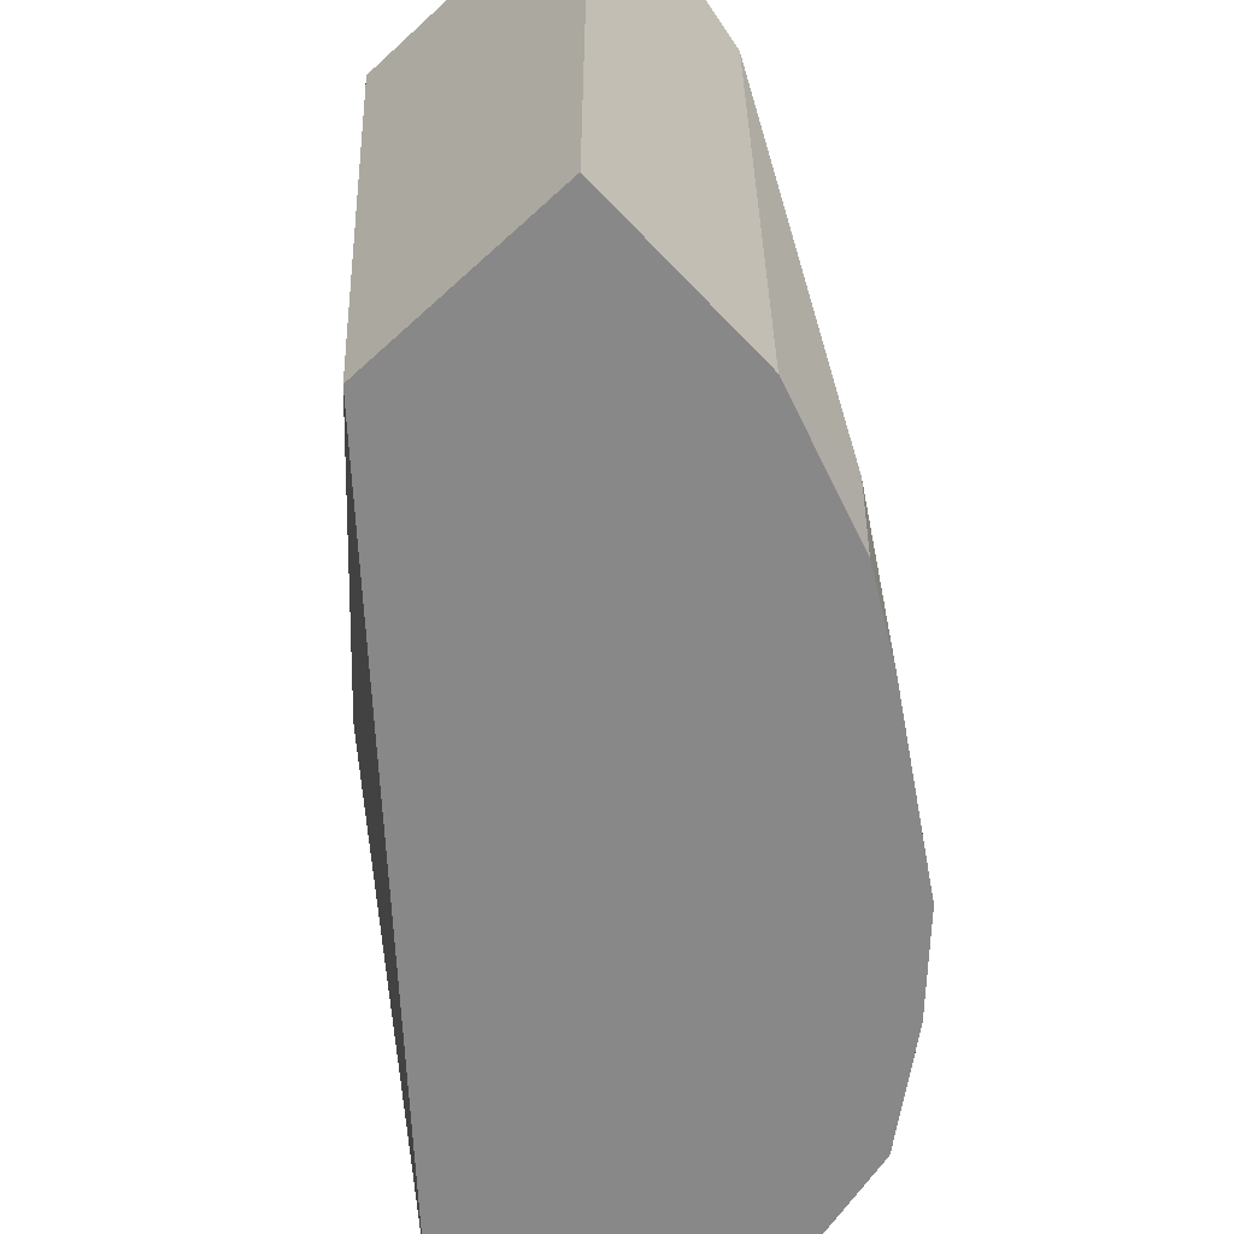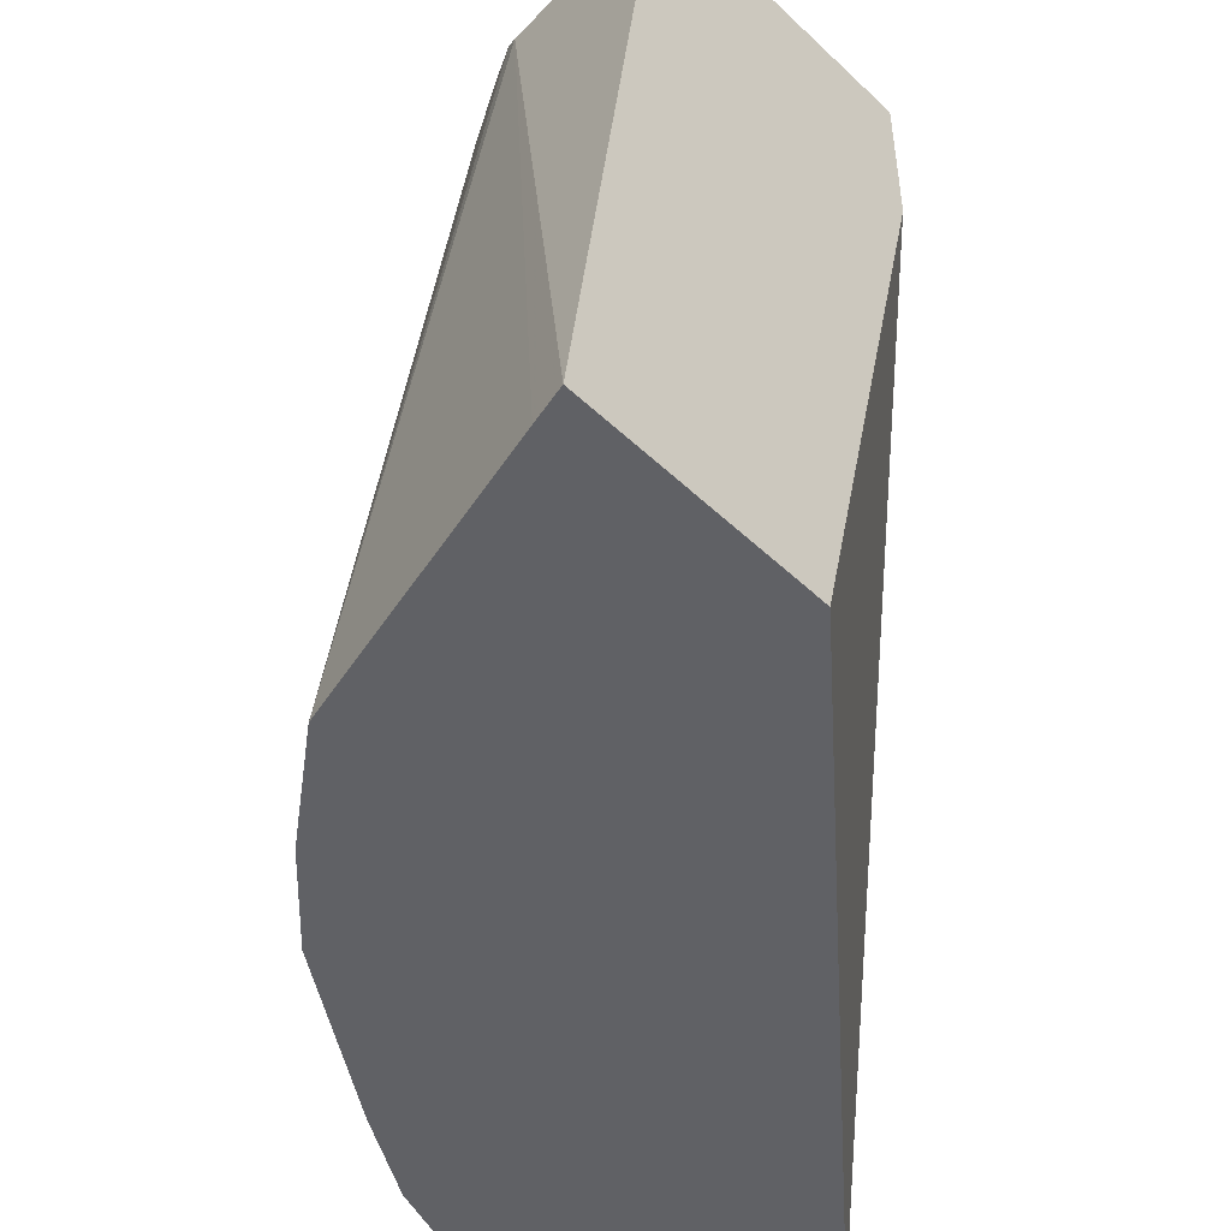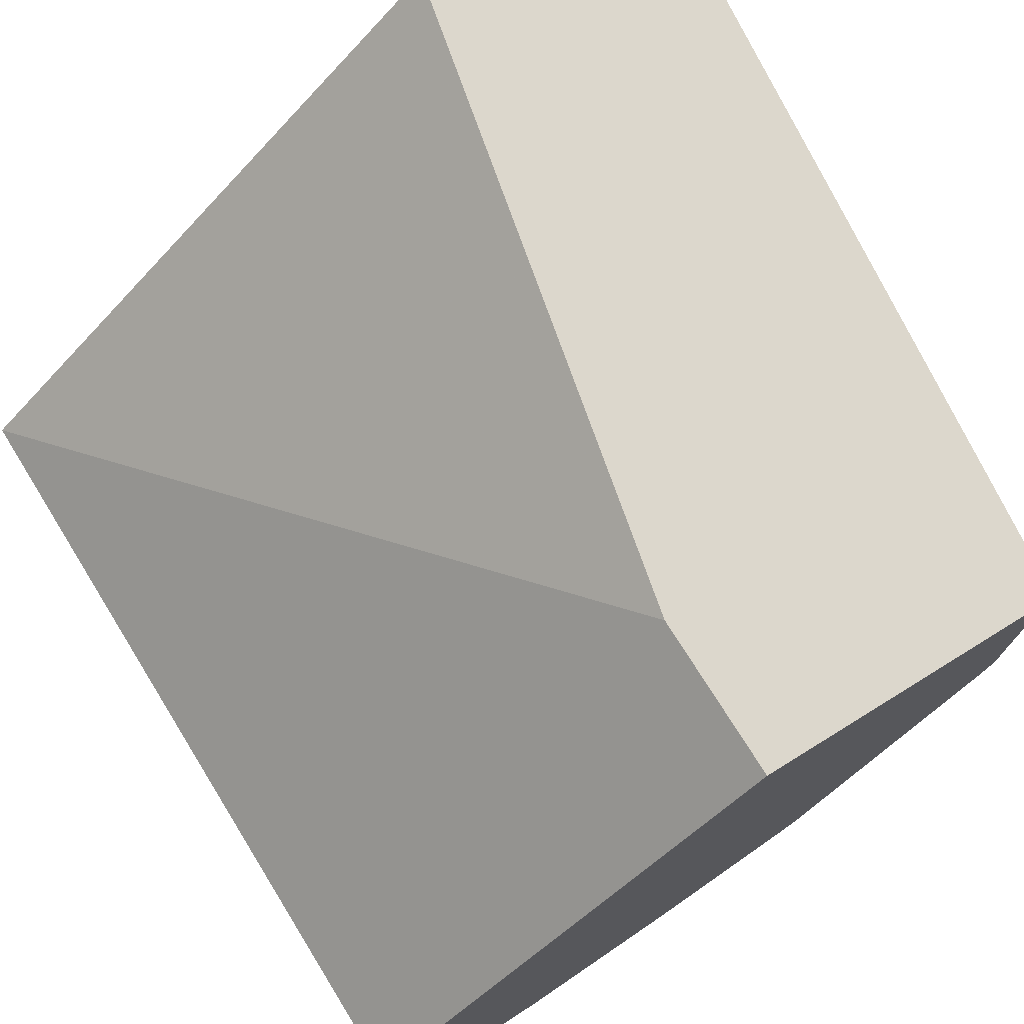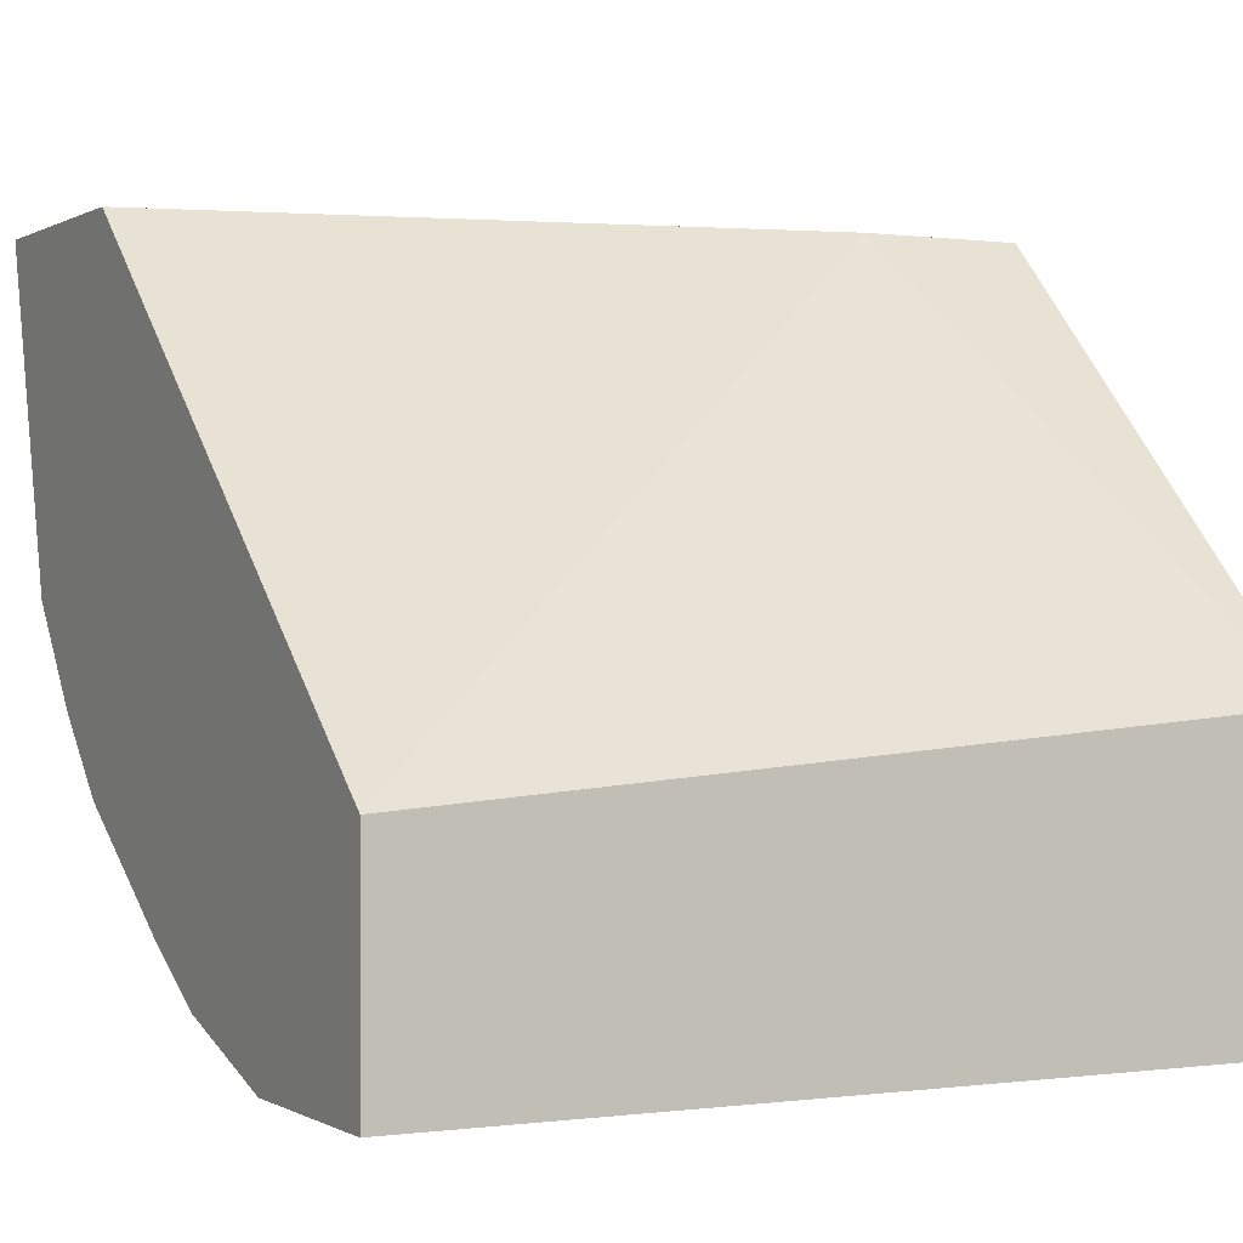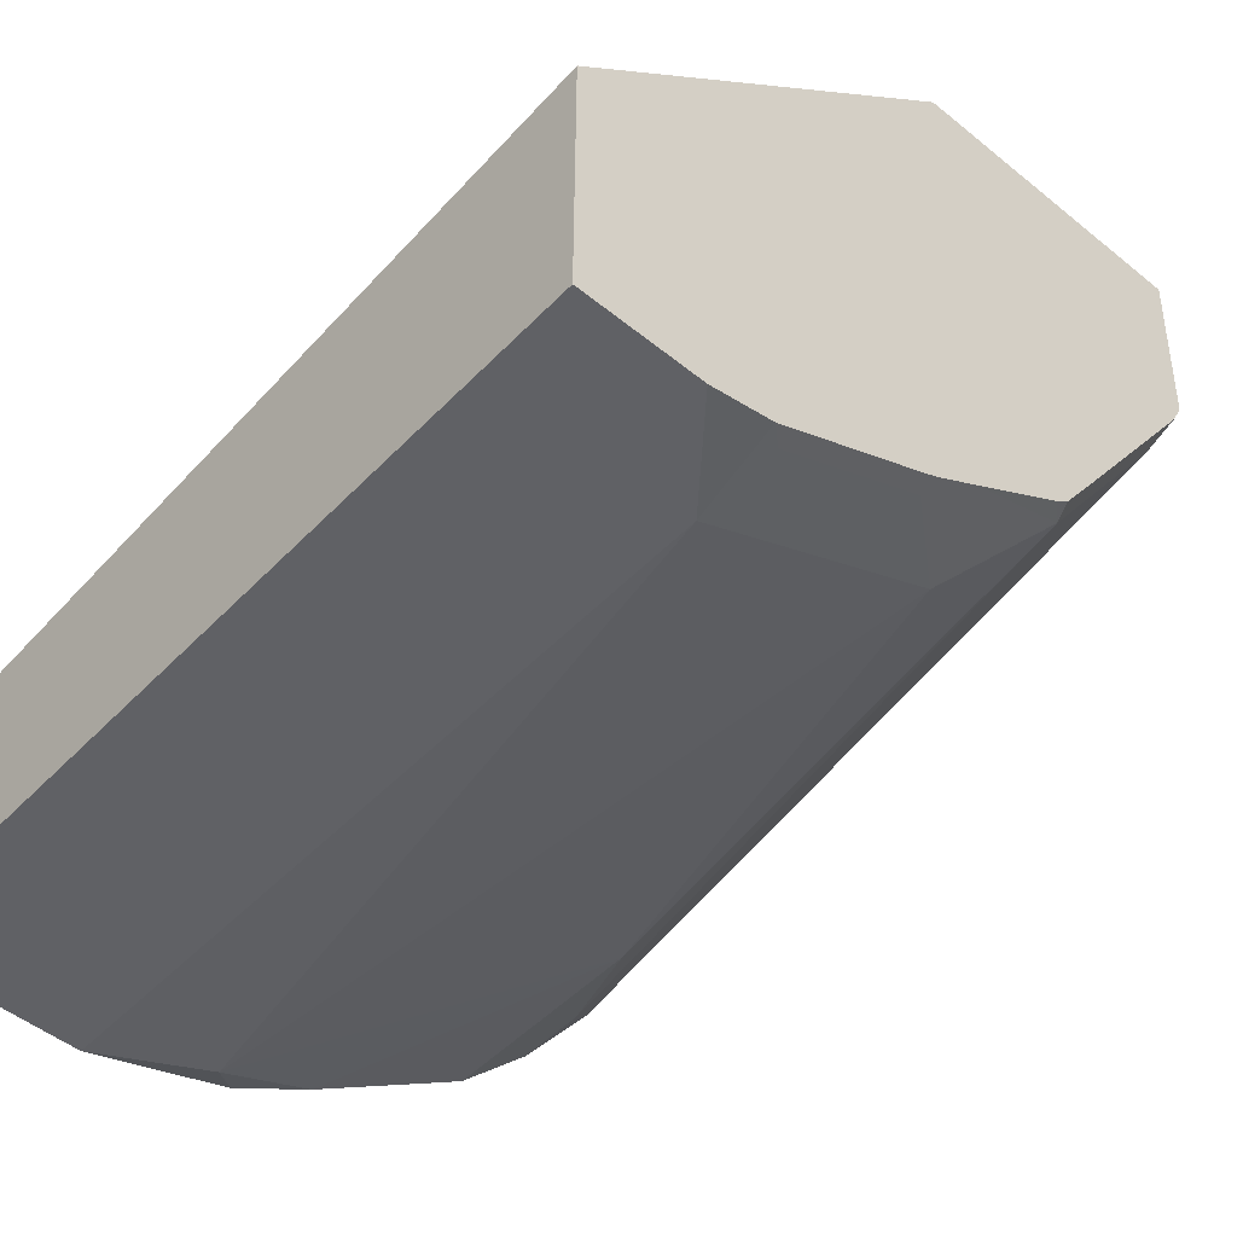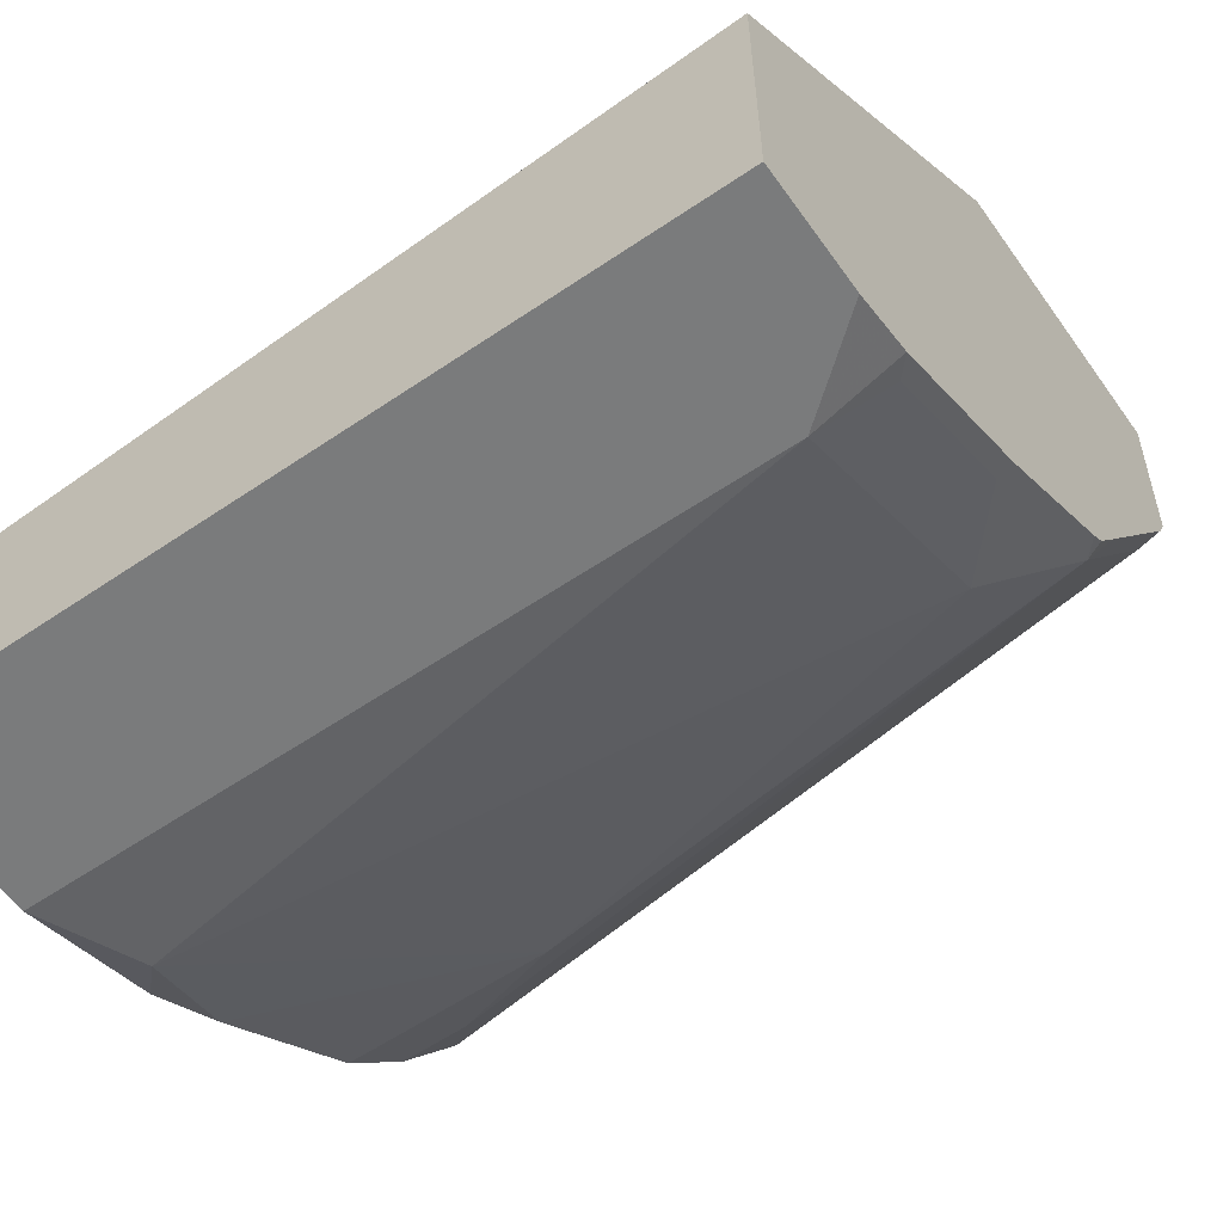
<metadata>
{"format":"obj","ext":"obj","renderer":"f3d","projection":"perspective","resolution":1024,"background":"white","views":[{"elev":-62.8,"azim":133.0,"up":"+Y"},{"elev":-50.1,"azim":-46.0,"up":"+Y"},{"elev":72.8,"azim":148.2,"up":"+Z"},{"elev":0.1,"azim":62.5,"up":"+Z"},{"elev":-49.8,"azim":138.2,"up":"+Z"},{"elev":-58.3,"azim":125.1,"up":"+Z"}]}
</metadata>
<code>
v 0.0522 0.004592 -0.8925
v 0.01983 0.004592 -0.8925
v 0.0522 0.004592 -0.8167
v 0.0522 -0.2179 -0.8925
v 0.002683 0.004592 -0.8887
v -1.633e-05 -0.01985 -0.8925
v -0.05949 0.004592 -0.7043
v -0.05949 -0.03967 -0.7043
v 0.0522 -0.2179 -0.8334
v -1.633e-05 -0.2179 -0.8925
v -0.0025 -4.55e-06 -0.8875
v -0.0003834 0.004592 -0.8871
v -0.03968 -0.01985 -0.8727
v -0.02975 -0.2082 -0.8875
v -0.1401 0.004592 -0.7043
v -0.09937 -0.2179 -0.7043
v -0.03945 -0.2179 -0.8803
v -0.04005 0.004592 -0.8673
v -0.04215 -4.55e-06 -0.8677
v -0.0529 -0.01985 -0.866
v -0.06169 -0.2179 -0.8678
v -0.1058 -0.1586 -0.8396
v -0.06609 -0.01985 -0.8594
v -0.1365 0.004592 -0.7583
v -0.1424 -4.55e-06 -0.7043
v -0.1684 -0.2179 -0.7043
v -0.04331 0.004592 -0.8654
v -0.1058 -0.2179 -0.8396
v -0.1256 -0.1983 -0.8198
v -0.08594 -4.55e-06 -0.8396
v -0.1388 -4.55e-06 -0.7537
v -0.133 0.004592 -0.7654
v -0.1462 -0.2179 -0.7933
v -0.166 -0.2179 -0.7142
v -0.05454 0.004592 -0.8582
v -0.1256 -0.2179 -0.8198
v -0.1461 -0.2179 -0.7935
v -0.1256 -4.55e-06 -0.7801
v -0.0933 0.004592 -0.8248
v -0.0844 0.004592 -0.8381
v -0.08058 0.004592 -0.8411
f 21 28 22
f 14 22 23
f 19 23 27
f 19 20 23
f 18 19 27
f 15 24 25
f 14 23 20
f 14 21 22
f 10 17 14
f 33 38 37
f 13 14 20
f 11 19 18
f 11 20 19
f 11 13 20
f 11 18 12
f 22 28 36
f 14 17 21
f 22 36 29
f 32 38 33
f 22 30 23
f 8 16 9
f 31 33 34
f 30 37 38
f 30 41 35
f 30 40 41
f 30 39 40
f 30 32 39
f 30 38 32
f 29 37 30
f 29 36 37
f 27 30 35
f 26 31 34
f 25 31 26
f 24 33 31
f 24 32 33
f 24 31 25
f 23 30 27
f 22 29 30
f 7 16 8
f 4 17 10
f 7 25 26
f 1 4 10
f 1 9 4
f 1 3 9
f 1 7 3
f 1 15 7
f 1 24 15
f 1 32 24
f 1 10 6
f 1 39 32
f 1 41 40
f 1 35 41
f 1 27 35
f 1 18 27
f 1 12 18
f 1 2 5
f 7 26 16
f 1 40 39
f 1 6 2
f 1 5 12
f 3 7 8
f 2 6 5
f 7 15 25
f 6 10 14
f 6 13 11
f 5 6 11
f 5 11 12
f 4 21 17
f 4 28 21
f 6 14 13
f 4 37 36
f 4 33 37
f 4 34 33
f 4 26 34
f 4 16 26
f 4 9 16
f 4 36 28
f 3 8 9

</code>
